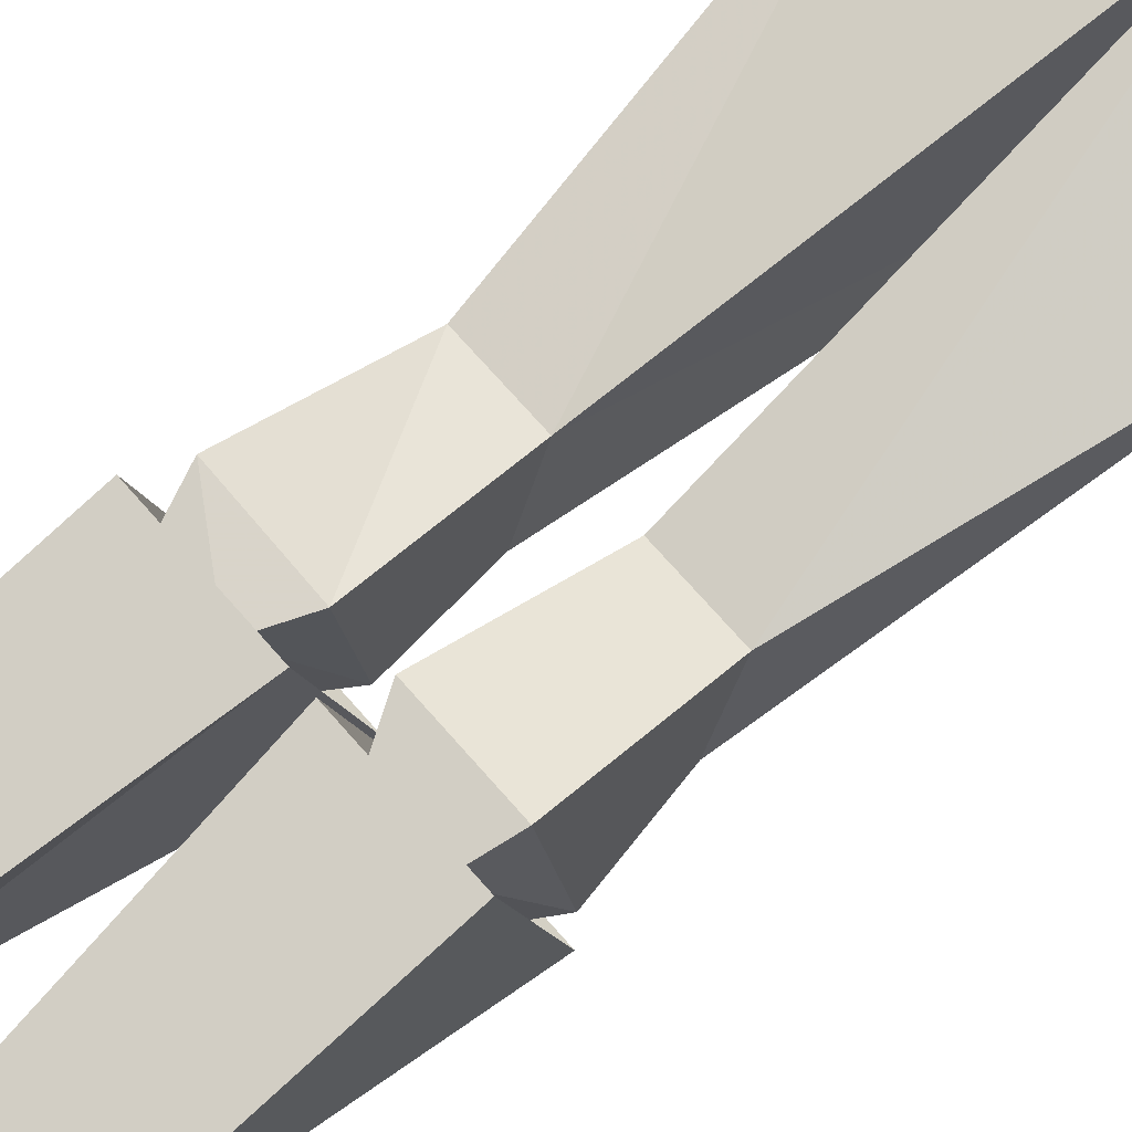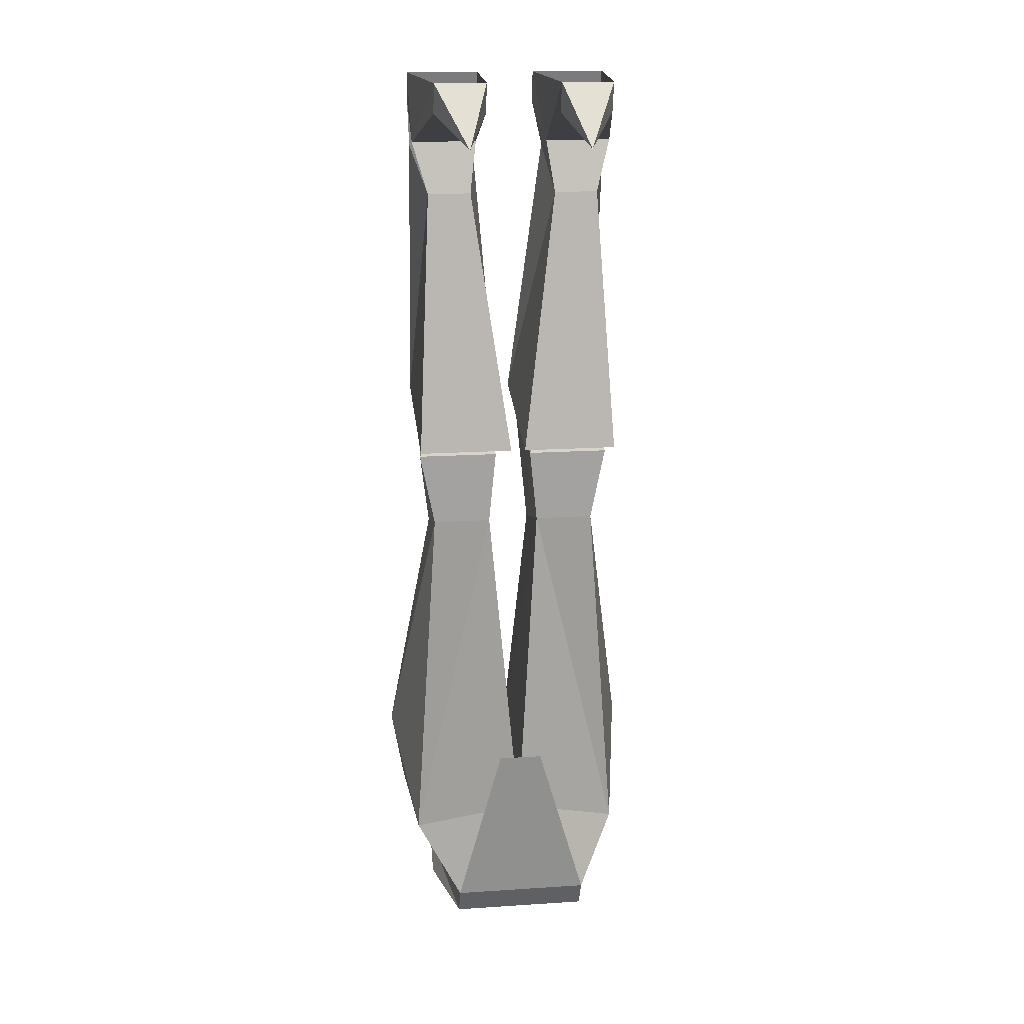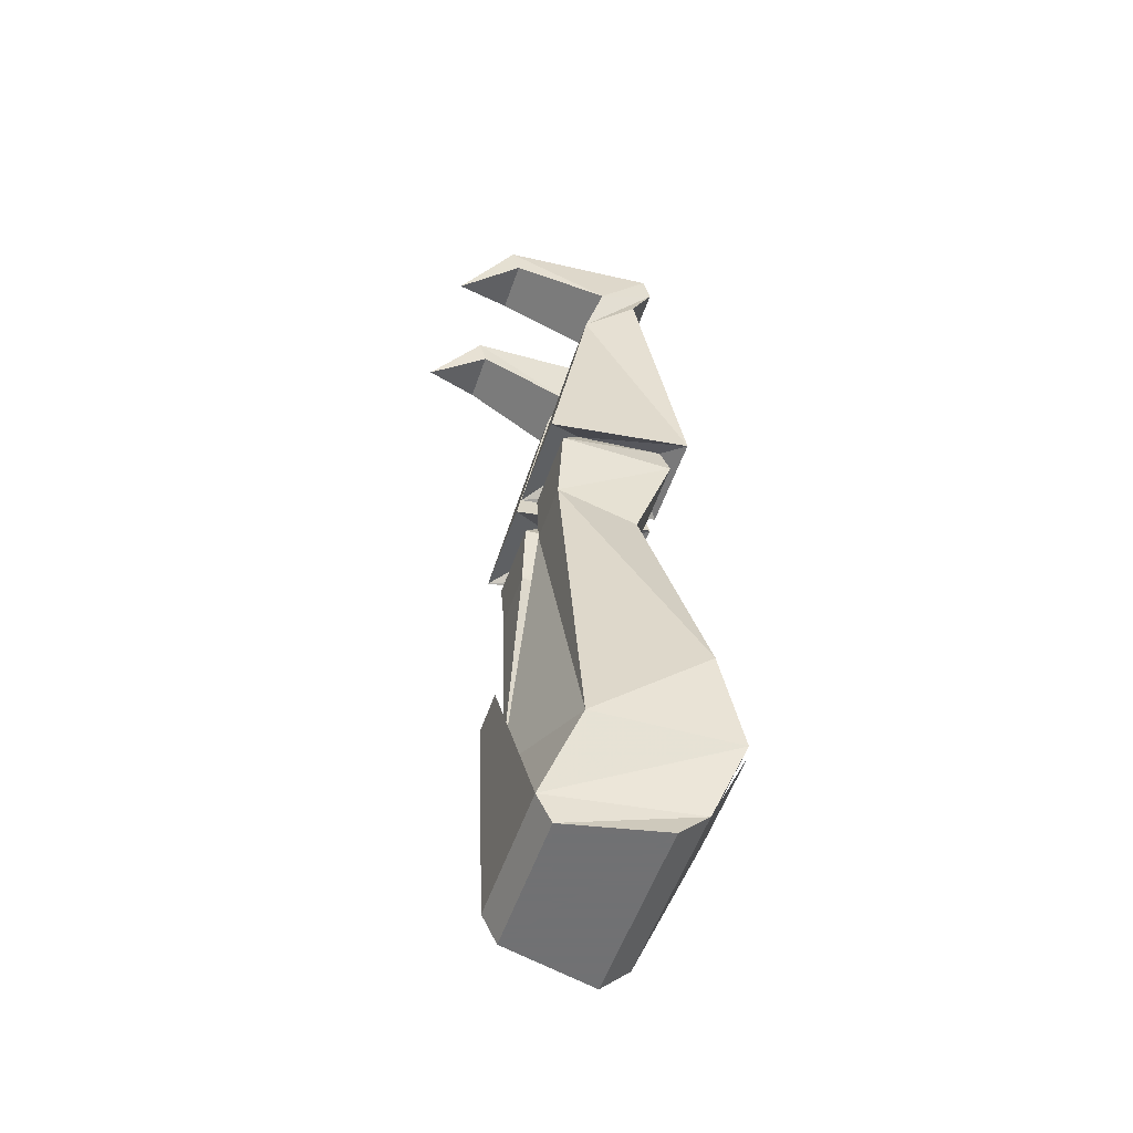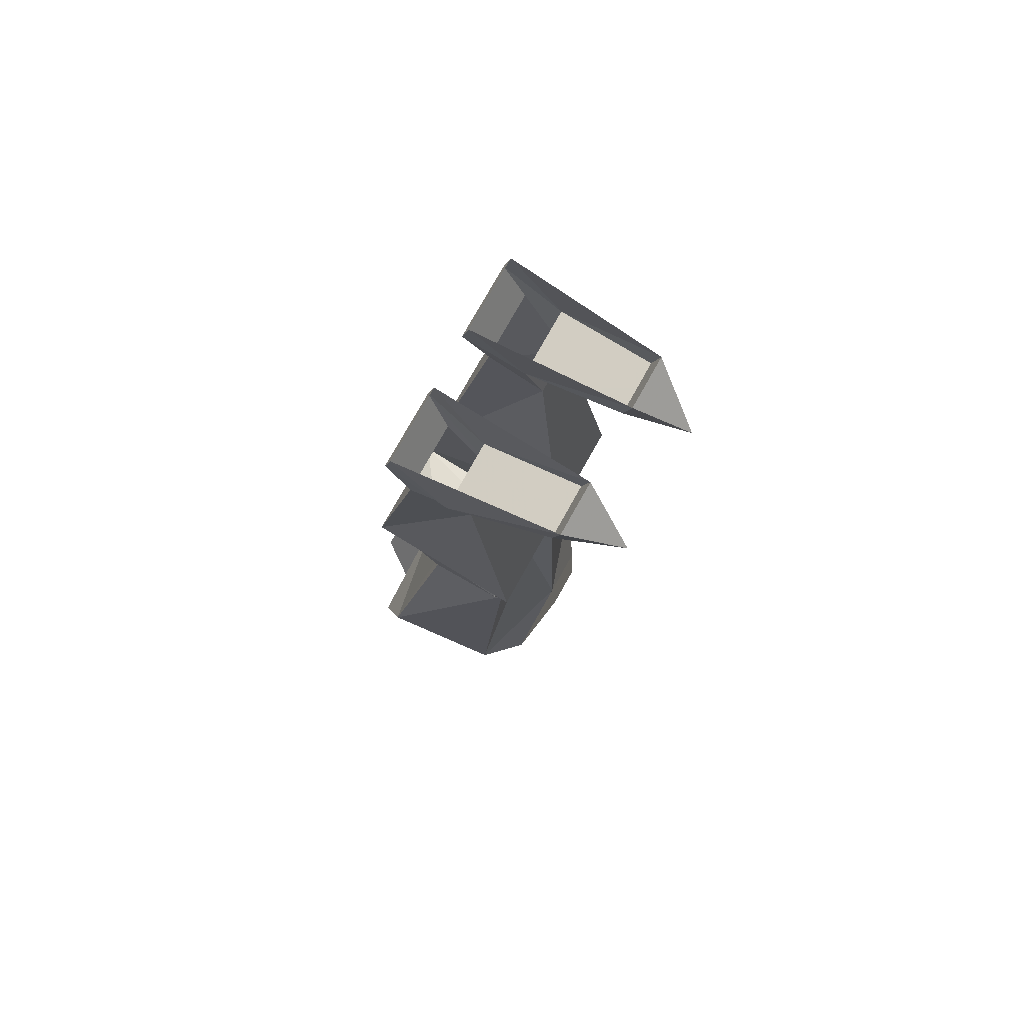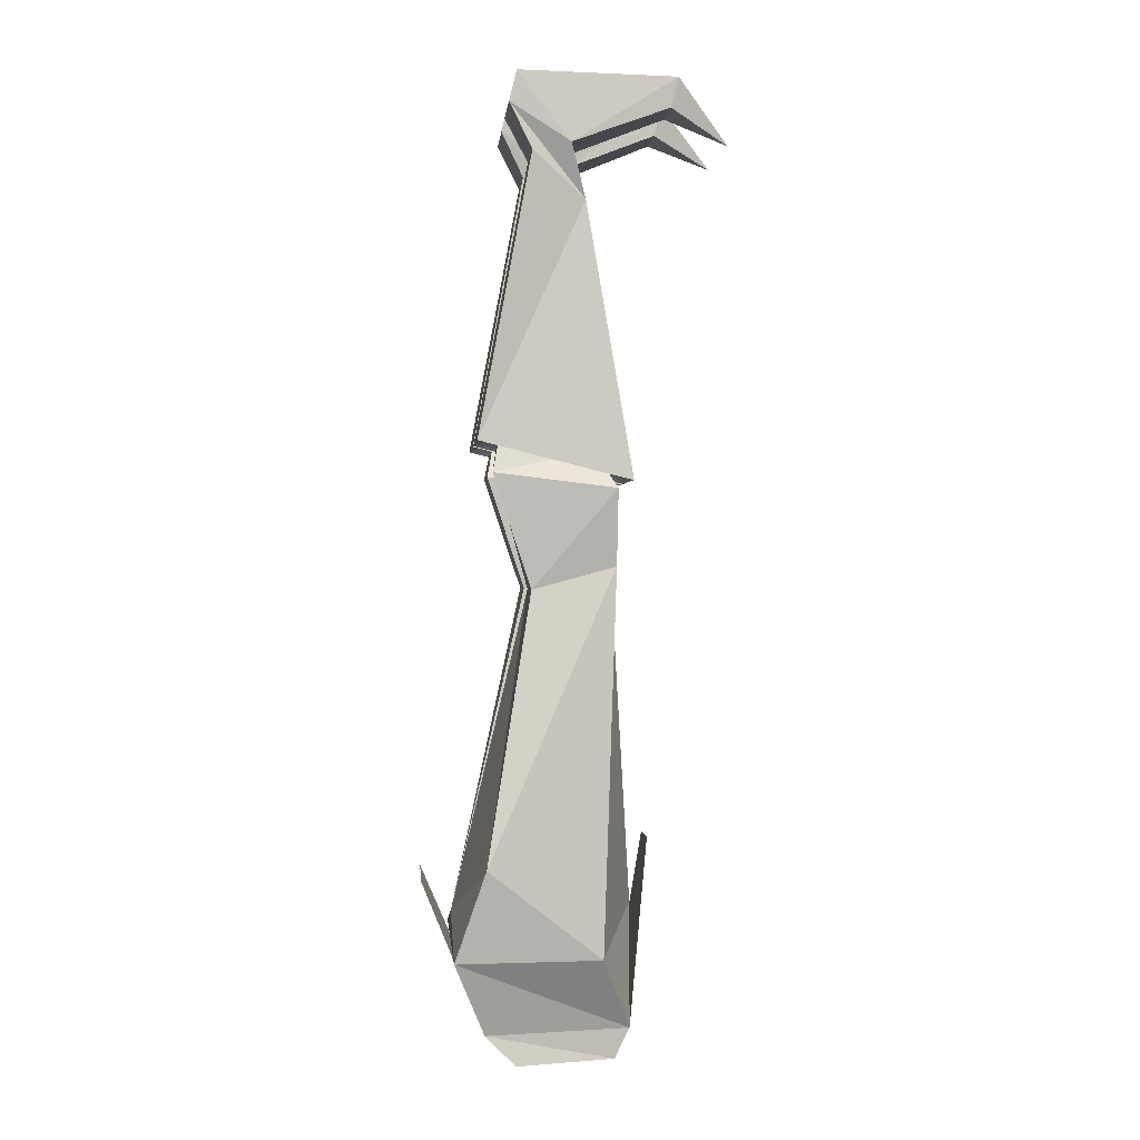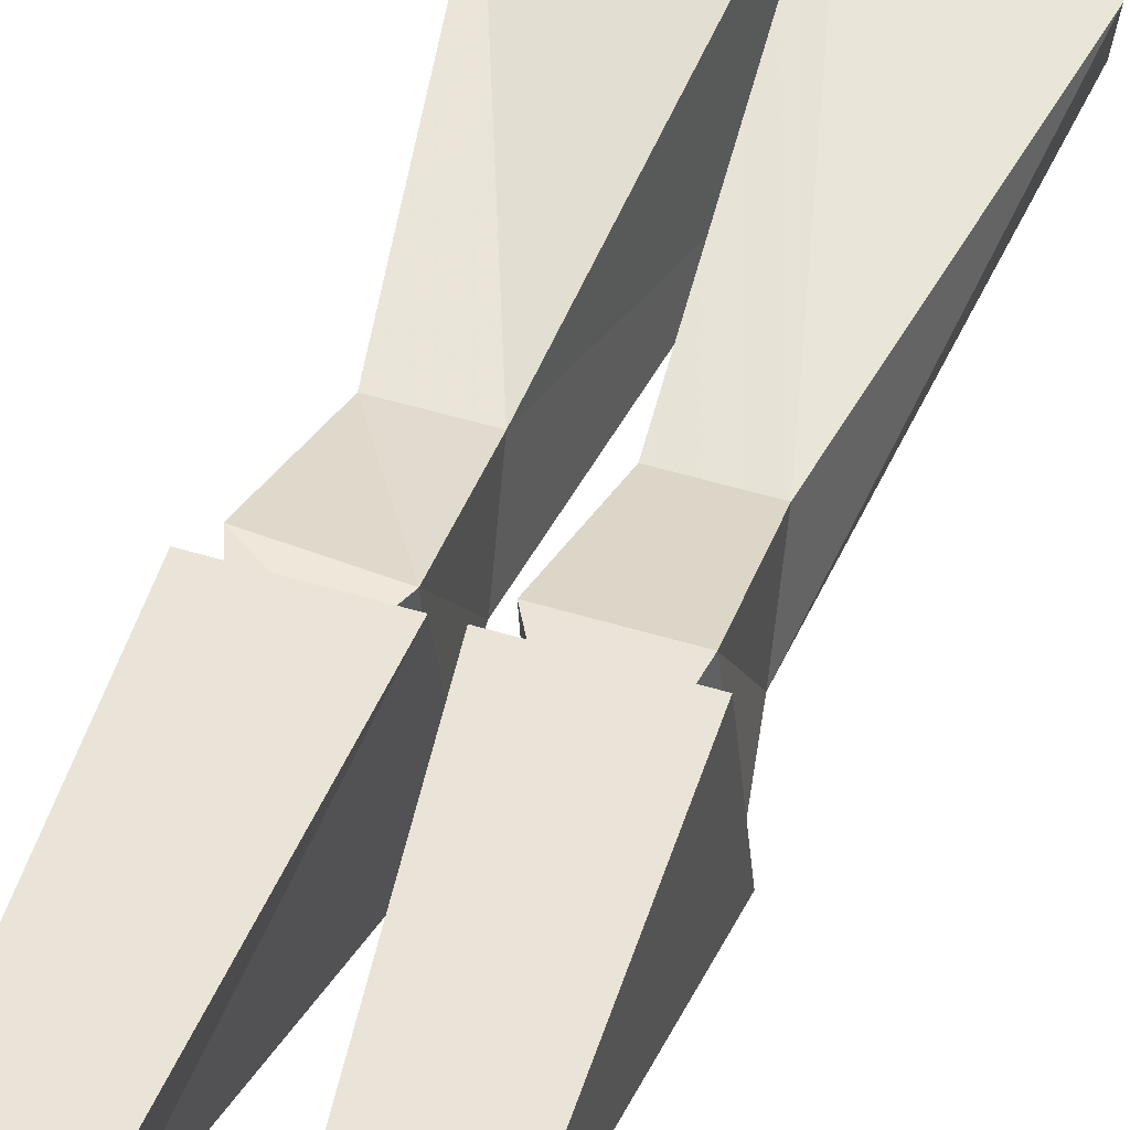
<metadata>
{"format":"obj","ext":"obj","renderer":"f3d","projection":"perspective","resolution":1024,"background":"white","views":[{"elev":69.4,"azim":-130.8,"up":"+Z"},{"elev":17.7,"azim":172.7,"up":"+Y"},{"elev":-55.3,"azim":-109.1,"up":"+Y"},{"elev":77.4,"azim":119.3,"up":"+Y"},{"elev":0.2,"azim":85.0,"up":"+Y"},{"elev":47.0,"azim":-160.6,"up":"+Z"}]}
</metadata>
<code>
o unused/420
v -3 -93 -13
v 3 -93 -13
v 9 -117 -10
v -10 -117 -10
v 9 -121 -8
v -10 -121 -8
v -13 -117 9
v -16 -107 13
v -15 -107 -6
v 0 -102 -11
v 15 -107 -6
v 16 -107 13
v 12 -117 9
v 12 -121 5
v -13 -121 5
v 7 -98 17
v -8 -98 17
v -18 -95 9
v -11 -57 -8
v -3 -57 -8
v 0 -103 13
v 4 -60 3
v 4 -57 -8
v 12 -57 -8
v 18 -95 9
v -11 -60 3
v -12 -45 8
v -13 -47 -8
v -2 -47 -8
v -3 -60 3
v -2 -45 8
v -11 -40 7
v -11 -42 -5
v -5 -42 -5
v 12 -60 3
v 3 -45 7
v 3 -47 -8
v 14 -47 -8
v 13 -45 8
v 5 -40 7
v 5 -42 -5
v 11 -42 -5
v 11 -40 7
v 14 -41 10
v 1 -41 10
v 1 -46 -10
v 14 -46 -10
v -5 -40 7
v -1 -41 10
v -14 -41 10
v -14 -46 -10
v -1 -46 -10
v -14 6 5
v -12 6 -16
v -14 -3 -2
v -14 2 6
v -4 2 6
v -4 6 5
v -5 -3 -2
v -5 6 -16
v -5 2 -15
v -8 -2 -23
v -12 2 -15
v -6 -10 -4
v -12 -10 -4
v -14 -4 3
v -5 -4 3
v 14 -3 -2
v 12 6 -16
v 14 6 5
v 14 2 6
v 12 -10 -4
v 6 -10 -4
v 5 -3 -2
v 12 2 -15
v 8 -2 -23
v 5 6 -16
v 5 2 -15
v 4 6 5
v 4 2 6
v 5 -4 3
v 14 -4 3
f 1 2 3
f 1 3 4
f 4 3 5
f 4 5 6
f 4 6 7
f 4 7 8
f 4 8 9
f 4 9 10
f 4 10 3
f 3 10 11
f 3 11 12
f 3 12 13
f 3 13 5
f 5 13 14
f 5 14 15
f 5 15 6
f 6 15 7
f 7 15 14
f 7 14 13
f 7 13 16
f 7 16 17
f 8 18 9
f 9 18 19
f 9 19 20
f 9 20 10
f 10 20 21
f 10 21 22
f 10 22 23
f 10 23 11
f 11 23 24
f 11 24 25
f 11 25 12
f 12 25 21
f 12 21 8
f 12 8 7
f 12 7 13
f 21 18 8
f 18 21 26
f 18 26 19
f 19 26 27
f 19 27 28
f 19 28 29
f 19 29 20
f 20 29 30
f 20 30 21
f 21 30 26
f 26 30 27
f 27 30 31
f 27 31 32
f 27 32 28
f 28 32 33
f 28 33 34
f 28 34 29
f 29 34 31
f 29 31 30
f 25 22 21
f 22 25 35
f 22 35 36
f 22 36 23
f 23 36 37
f 23 37 38
f 23 38 24
f 24 38 35
f 24 35 25
f 35 39 36
f 36 39 40
f 36 40 37
f 37 40 41
f 37 41 42
f 37 42 38
f 38 42 39
f 38 39 35
f 39 43 40
f 40 43 44
f 40 44 45
f 40 45 41
f 41 45 46
f 41 46 42
f 42 46 47
f 42 47 43
f 42 43 39
f 31 48 32
f 32 48 49
f 32 49 50
f 32 50 33
f 33 50 51
f 33 51 34
f 34 51 52
f 34 52 48
f 34 48 31
f 53 54 55
f 53 55 56
f 53 56 57
f 53 57 58
f 58 57 59
f 58 59 60
f 60 59 61
f 60 61 62
f 60 62 54
f 54 62 63
f 54 63 55
f 55 63 59
f 55 59 64
f 55 64 65
f 55 65 56
f 56 65 66
f 56 66 67
f 56 67 57
f 57 67 64
f 57 64 59
f 59 63 61
f 61 63 62
f 64 67 67
f 64 67 64
f 64 67 49
f 64 49 52
f 64 52 65
f 65 52 51
f 65 51 50
f 65 50 66
f 65 66 66
f 65 66 65
f 61 63 54
f 61 54 60
f 52 49 48
f 67 66 50
f 67 50 49
f 68 69 70
f 68 70 71
f 68 71 72
f 68 72 73
f 68 73 74
f 68 74 75
f 68 75 69
f 69 75 76
f 69 76 77
f 77 76 78
f 77 78 74
f 77 74 79
f 79 74 80
f 79 80 70
f 70 80 71
f 71 80 81
f 71 81 82
f 71 82 72
f 72 82 82
f 72 82 72
f 72 82 44
f 72 44 47
f 72 47 46
f 72 46 73
f 73 46 45
f 73 45 81
f 73 81 81
f 73 81 73
f 73 81 80
f 73 80 74
f 78 75 74
f 75 78 76
f 69 75 78
f 69 78 77
f 47 44 43
f 44 82 81
f 44 81 45

</code>
